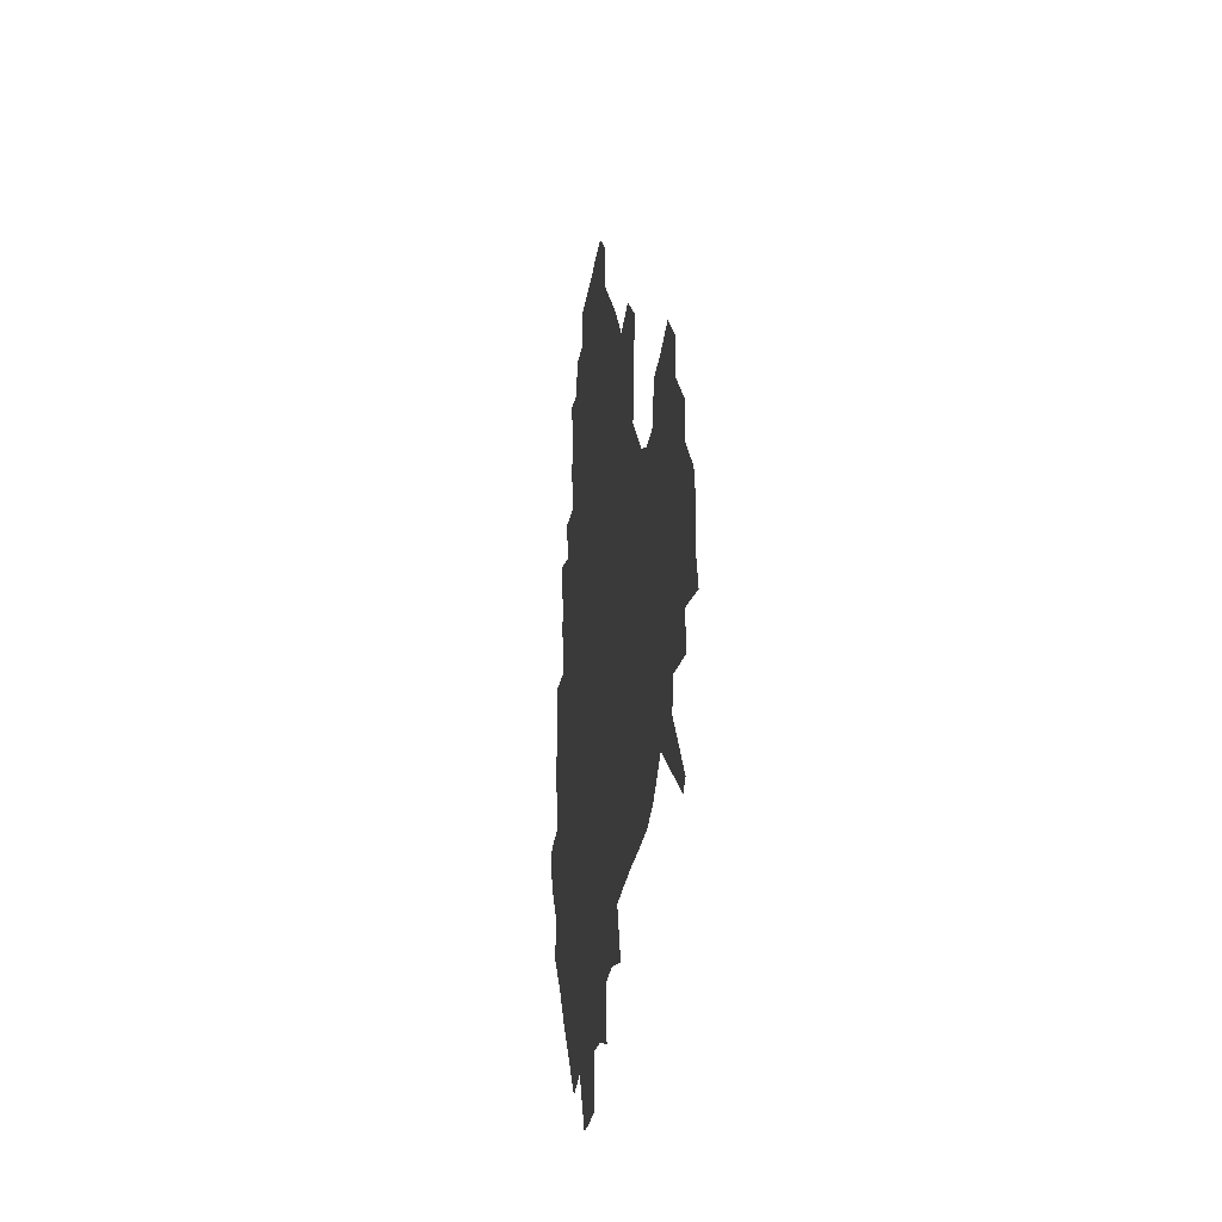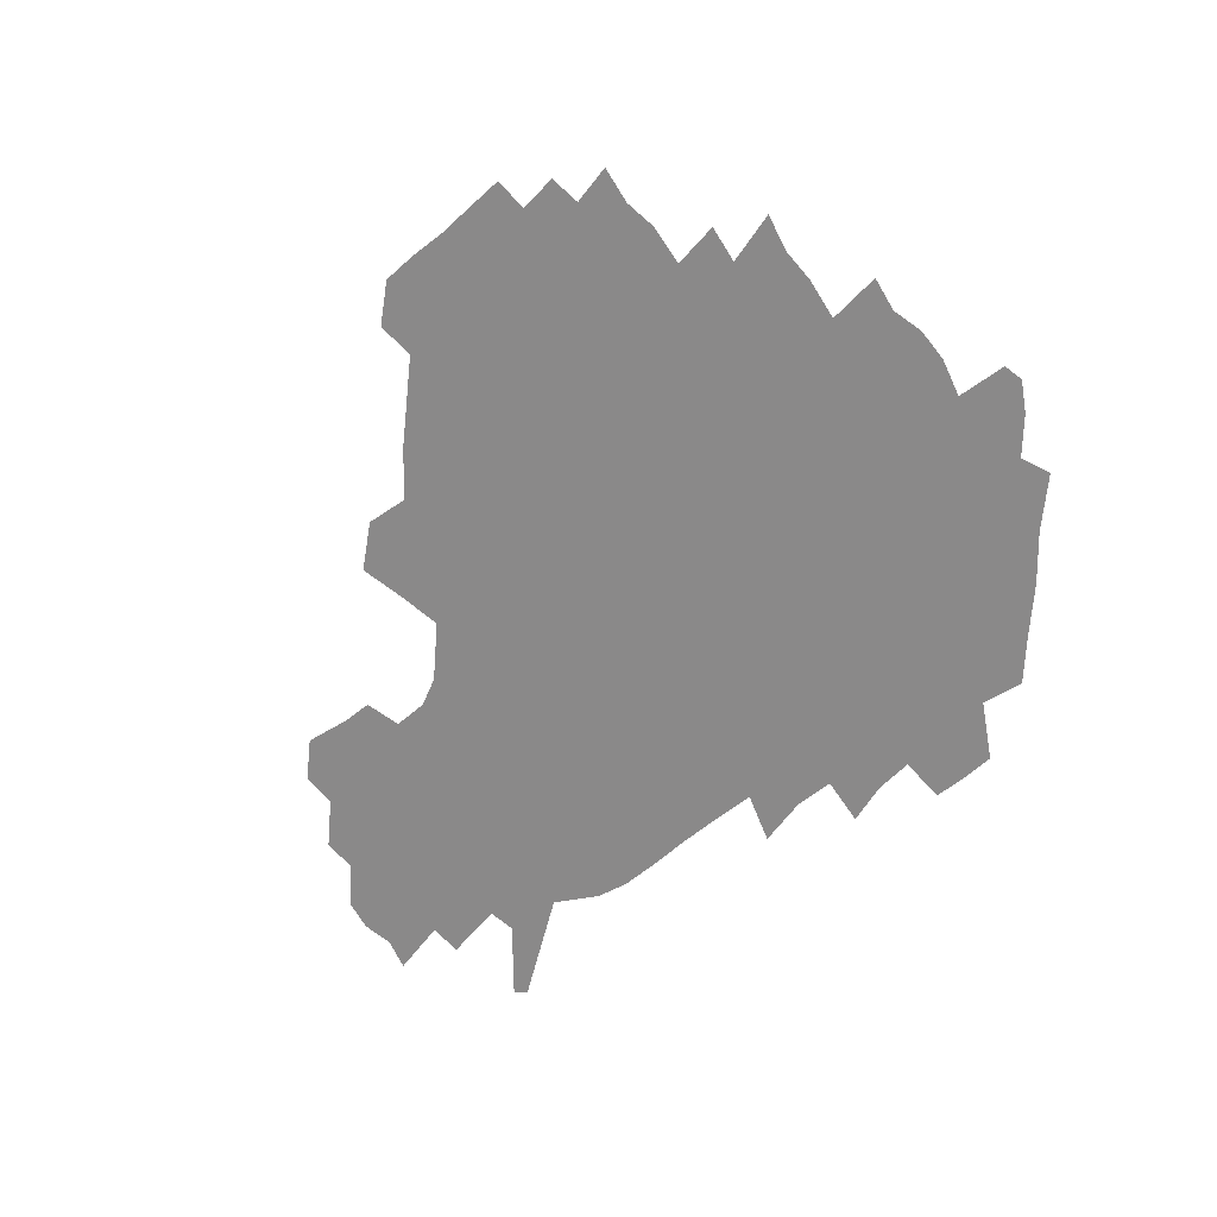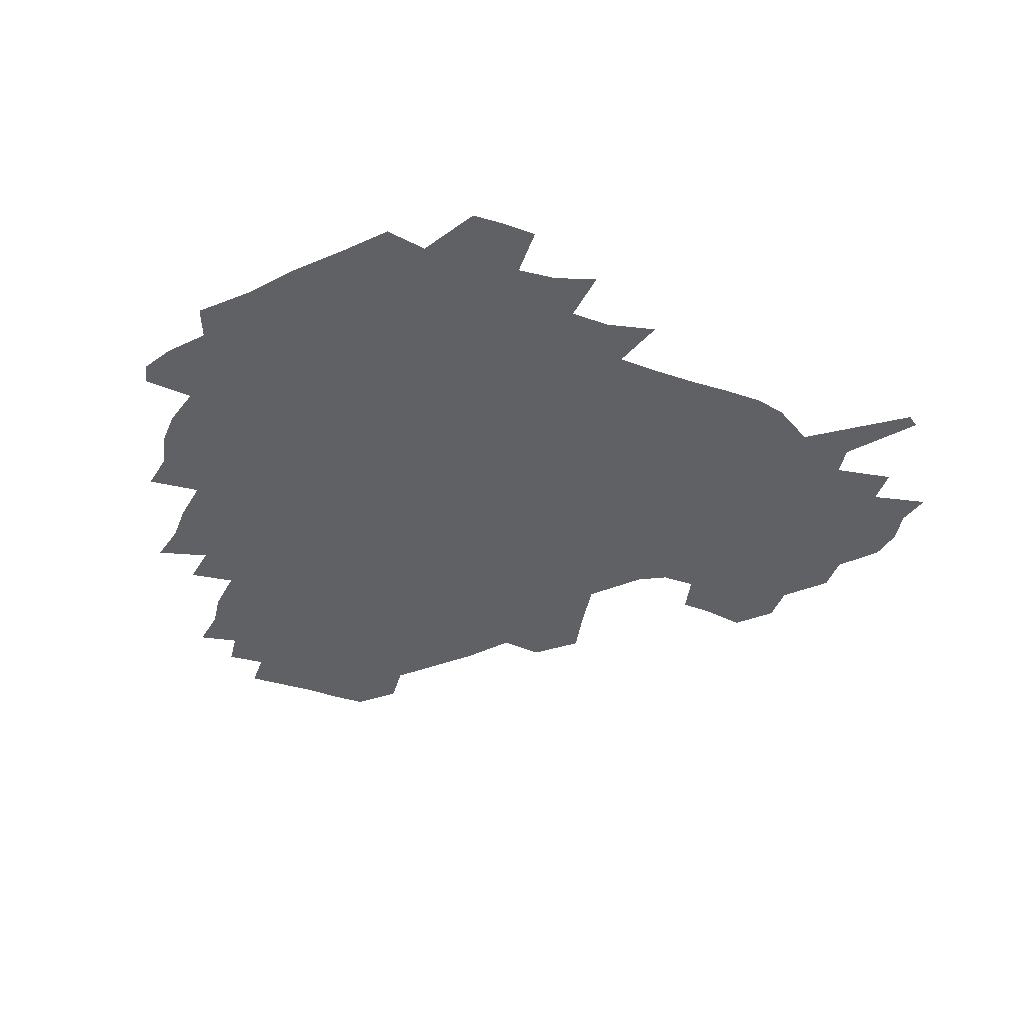
<metadata>
{"format":"obj","ext":"obj","renderer":"f3d","projection":"perspective","resolution":1024,"background":"white","views":[{"elev":-22.5,"azim":82.8,"up":"+Y"},{"elev":-63.3,"azim":-137.8,"up":"+Z"},{"elev":-45.7,"azim":-18.7,"up":"+Z"}]}
</metadata>
<code>
v 235.9 188.1 0
v 227.8 200.8 0
v 229.5 210.1 0
v 244.5 159.8 0
v 249.5 173.5 0
v 251.1 186.2 0
v 252.9 199.1 0
v 251.6 212.5 0
v 246.3 229.4 0
v 245.1 244.8 0
v 248.1 259.1 0
v 244.8 274.7 0
v 264.3 141.4 0
v 270.5 156.4 0
v 272.8 170.4 0
v 274.3 184 0
v 270.6 198.4 0
v 270.8 212.2 0
v 271 226.7 0
v 272.6 241.3 0
v 270.5 256.8 0
v 268.2 272.9 0
v 264.7 291.4 0
v 264.1 306.8 0
v 259.4 323.4 0
v 280.3 122.8 0
v 286.2 139.9 0
v 291.6 155.5 0
v 292.9 169.3 0
v 290.7 183.2 0
v 289.5 197.3 0
v 289.5 211.2 0
v 287.6 225.9 0
v 289.2 239.9 0
v 289.5 254.4 0
v 287.6 269.9 0
v 284.9 286.7 0
v 283.6 302.6 0
v 282.3 317.8 0
v 279.2 334.4 0
v 297.9 105.7 0
v 301.7 124 0
v 305.1 140.5 0
v 307.4 155.2 0
v 308.2 168.9 0
v 307.4 182.5 0
v 306.8 196.3 0
v 305.7 210.5 0
v 305.5 224.7 0
v 304.5 239.1 0
v 305.9 252.9 0
v 304.4 268.2 0
v 302 284.6 0
v 299.1 301.9 0
v 299.7 316.5 0
v 299.2 332.1 0
v 296.3 350.3 0
v 297.7 364.4 0
v 294.5 380.8 0
v 314.4 88.55 0
v 316.4 107.6 0
v 318.5 124.9 0
v 320.1 140.4 0
v 321.8 155.2 0
v 322.5 168.8 0
v 322.2 182.3 0
v 321.5 196 0
v 321.6 209.8 0
v 321.7 223.7 0
v 321.4 237.8 0
v 320.2 252.7 0
v 318.6 268.4 0
v 317.6 283.9 0
v 316.1 300 0
v 314 316.9 0
v 315.7 331 0
v 315.4 346.4 0
v 314.6 361.7 0
v 311.9 377.7 0
v 313 391.5 0
v 332.9 92.27 0
v 333.1 109.7 0
v 333.9 125.8 0
v 334.9 141.1 0
v 335.5 155.2 0
v 336.1 169 0
v 336.2 182.3 0
v 336.3 195.8 0
v 335.6 209.6 0
v 335.7 223.4 0
v 335.9 237.1 0
v 334.3 252.5 0
v 335.1 266.3 0
v 332.9 283.1 0
v 331.1 300 0
v 331.1 315.2 0
v 331.1 330.3 0
v 330.5 345.9 0
v 330.3 360.9 0
v 329.8 375.9 0
v 329.5 390.4 0
v 329.2 405 0
v 348 68.03 0
v 347.5 91.82 0
v 347.7 110.2 0
v 348.6 127.5 0
v 348.9 141.9 0
v 349 155.4 0
v 349.3 169.1 0
v 349.4 182.4 0
v 349.7 195.8 0
v 349.6 209.4 0
v 349.9 223 0
v 349.6 237.1 0
v 349.9 250.8 0
v 348.9 266.3 0
v 347.1 283.7 0
v 346.7 299 0
v 346.2 314.9 0
v 346.2 329.9 0
v 345.9 345.4 0
v 345.5 360.6 0
v 346.1 374.9 0
v 344.5 390.8 0
v 345 404.9 0
v 362.6 67.83 0
v 362.1 93.03 0
v 361.9 110.7 0
v 362.1 128.1 0
v 362.1 141.8 0
v 362.2 155.4 0
v 362.3 168.9 0
v 362.4 182.5 0
v 362.6 196 0
v 362.9 209.6 0
v 363 223.4 0
v 363.1 237.1 0
v 363.3 250.9 0
v 363.4 264.8 0
v 361.3 283.8 0
v 360.7 300.8 0
v 360.9 315.1 0
v 360.7 330.7 0
v 361 345.2 0
v 360.7 360.3 0
v 361.1 374.8 0
v 360.6 390 0
v 360.5 404.6 0
v 377.4 68.77 0
v 377 90.15 0
v 376.2 110.8 0
v 375.3 128.7 0
v 375.5 141.9 0
v 375.5 155.4 0
v 375.6 169 0
v 375.7 182.6 0
v 375.8 196.1 0
v 376.1 209.9 0
v 376.2 223.7 0
v 376.4 237.2 0
v 377.3 250.2 0
v 376.9 265 0
v 376.2 281.4 0
v 375 300.5 0
v 375.3 315.8 0
v 375.4 330.8 0
v 375.8 345.1 0
v 375.8 360 0
v 375.7 375.2 0
v 375.5 390.5 0
v 375.3 405.6 0
v 394 89.15 0
v 391.2 110.3 0
v 390.6 126 0
v 389.2 141.7 0
v 388.7 155.9 0
v 389 169.2 0
v 388.9 183 0
v 389 196.4 0
v 389.5 210.3 0
v 389.5 224 0
v 389.9 237.2 0
v 390.2 250.7 0
v 390.3 265.7 0
v 390.1 281.9 0
v 389.9 298.7 0
v 389.6 316.5 0
v 390.2 331.1 0
v 390.6 345.8 0
v 390.6 360.7 0
v 390.7 376.2 0
v 390.5 390.9 0
v 390.2 405.6 0
v 412.4 83.77 0
v 409 105.8 0
v 405.8 125.1 0
v 403.9 140.8 0
v 403.1 155.3 0
v 402.1 170 0
v 401.7 183.6 0
v 402.1 196.9 0
v 401.8 210.5 0
v 402.7 224 0
v 403 237.5 0
v 403.2 250.6 0
v 403.8 264.9 0
v 404.3 280.3 0
v 404.6 297 0
v 405.1 313.7 0
v 405.4 329.9 0
v 405.5 346 0
v 405.9 362.5 0
v 405.4 376.6 0
v 406 392.9 0
v 426.5 106.9 0
v 422.4 124.5 0
v 419.9 139.8 0
v 417 155.8 0
v 416.6 169.5 0
v 416.6 183.2 0
v 416.4 196.8 0
v 415.9 210.7 0
v 415.9 224.2 0
v 416.7 237.8 0
v 416.4 251 0
v 417 264.8 0
v 418.2 280.5 0
v 418.9 295.6 0
v 420 314.4 0
v 420.6 330.7 0
v 420.9 347.1 0
v 420.7 363 0
v 448.5 102.4 0
v 440 124.5 0
v 434.8 140.8 0
v 432.4 155.3 0
v 431 169.5 0
v 430.5 183.2 0
v 430.6 196.9 0
v 430.3 210.6 0
v 429.4 224.6 0
v 429.8 238 0
v 430.1 251.5 0
v 430.9 265.4 0
v 432.4 280.7 0
v 433.6 296.5 0
v 434.8 312.7 0
v 436 330.7 0
v 436.8 348.8 0
v 458.9 125.8 0
v 453.5 140.1 0
v 450.3 154.4 0
v 446.8 169.2 0
v 446.2 182.7 0
v 447 196.3 0
v 443.6 211.5 0
v 443.3 224.8 0
v 443.6 238.2 0
v 444.3 251.8 0
v 445.4 265.9 0
v 446.8 280.5 0
v 448.5 296.3 0
v 450.9 314.2 0
v 452.4 331.9 0
v 477.4 126.5 0
v 471.3 140.3 0
v 466.6 154.7 0
v 465.5 168.1 0
v 462.7 182.5 0
v 462.6 195.9 0
v 459.9 210.7 0
v 458.5 224.7 0
v 458.9 238.3 0
v 459.4 252 0
v 459.7 265.6 0
v 462.5 280.5 0
v 465.6 297.7 0
v 467.2 315 0
v 470.5 334.4 0
v 495.5 126.5 0
v 485.9 142.2 0
v 484.2 154.8 0
v 480.5 168.7 0
v 479.7 182.1 0
v 477.4 196.1 0
v 475.5 210.1 0
v 472.9 224.5 0
v 473.5 237.9 0
v 476.1 251.6 0
v 478.9 265.9 0
v 483 281 0
v 485.2 300.6 0
v 488.4 320.3 0
v 512 127.2 0
v 501.4 143.3 0
v 499.3 155.4 0
v 495.1 169.4 0
v 494.1 182.3 0
v 490.9 196.8 0
v 489.3 210.3 0
v 488.1 223.8 0
v 490.5 236.8 0
v 493.9 249.7 0
v 502.9 262.2 0
v 525.6 130.7 0
v 515.8 145.3 0
v 511.6 157.8 0
v 509 170.6 0
v 506.3 183.9 0
v 504.4 197.2 0
v 502.7 210.3 0
v 500.8 223.1 0
v 503.3 234.8 0
v 507.1 246.3 0
v 515.3 256.5 0
v 535.7 137.2 0
v 530.2 147.7 0
v 525.1 159.5 0
v 522.8 171.4 0
v 520.8 184 0
v 520.1 196.6 0
v 517.8 209.8 0
v 517.5 221.8 0
v 516.9 233.4 0
v 519.4 243.8 0
v 530.1 256.7 0
v 533.2 272.6 0
v 543.2 141.9 0
v 541.9 150.6 0
v 539.3 160.4 0
v 537.2 171.9 0
v 533.9 184.5 0
v 533.9 196.4 0
v 535.8 208.5 0
v 534 220.9 0
v 536.4 233.1 0
v 539.2 245.5 0
v 542.5 258.9 0
v 546.2 273.4 0
v 586.3 113.4 0
v 553.1 148.8 0
v 555.9 158.2 0
v 554.2 171 0
v 553.8 183.1 0
v 555.8 195.5 0
v 556 208.3 0
v 555.9 221.4 0
v 559.7 234.6 0
v 556.6 247.5 0
v 559.2 261.1 0
v 564.9 277 0
v 591.3 117.2 0
v 567.2 144.4 0
v 568.5 156.8 0
v 572 169.5 0
v 571 182.2 0
v 571.3 194.8 0
v 572.6 207.9 0
v 575.1 221.1 0
v 577.5 234.5 0
v 580.4 248.8 0
v 579.5 264.1 0
v 594.4 153 0
v 594.1 167.7 0
v 589.7 180.9 0
v 585.6 194.2 0
v 592.2 205.7 0
v 598 218.3 0
v 597.4 233.1 0
v 618.9 163 0
v 614.4 176.8 0
v 616.1 190.5 0
v 612.8 203.8 0
f 5 6 1
f 1 6 2
f 6 7 2
f 2 7 3
f 7 8 3
f 13 14 4
f 4 14 5
f 14 15 5
f 5 15 6
f 15 16 6
f 6 16 7
f 16 17 7
f 7 17 8
f 17 18 8
f 8 18 9
f 18 19 9
f 9 19 10
f 19 20 10
f 10 20 11
f 20 21 11
f 11 21 12
f 21 22 12
f 26 27 13
f 13 27 14
f 27 28 14
f 14 28 15
f 28 29 15
f 15 29 16
f 29 30 16
f 16 30 17
f 30 31 17
f 17 31 18
f 31 32 18
f 18 32 19
f 32 33 19
f 19 33 20
f 33 34 20
f 20 34 21
f 34 35 21
f 21 35 22
f 35 36 22
f 22 36 23
f 36 37 23
f 23 37 24
f 37 38 24
f 24 38 25
f 38 39 25
f 41 42 26
f 26 42 27
f 42 43 27
f 27 43 28
f 43 44 28
f 28 44 29
f 44 45 29
f 29 45 30
f 45 46 30
f 30 46 31
f 46 47 31
f 31 47 32
f 47 48 32
f 32 48 33
f 48 49 33
f 33 49 34
f 49 50 34
f 34 50 35
f 50 51 35
f 35 51 36
f 51 52 36
f 36 52 37
f 52 53 37
f 37 53 38
f 53 54 38
f 38 54 39
f 54 55 39
f 39 55 40
f 55 56 40
f 60 61 41
f 41 61 42
f 61 62 42
f 42 62 43
f 62 63 43
f 43 63 44
f 63 64 44
f 44 64 45
f 64 65 45
f 45 65 46
f 65 66 46
f 46 66 47
f 66 67 47
f 47 67 48
f 67 68 48
f 48 68 49
f 68 69 49
f 49 69 50
f 69 70 50
f 50 70 51
f 70 71 51
f 51 71 52
f 71 72 52
f 52 72 53
f 72 73 53
f 53 73 54
f 73 74 54
f 54 74 55
f 74 75 55
f 55 75 56
f 75 76 56
f 56 76 57
f 76 77 57
f 57 77 58
f 77 78 58
f 58 78 59
f 78 79 59
f 60 81 61
f 81 82 61
f 61 82 62
f 82 83 62
f 62 83 63
f 83 84 63
f 63 84 64
f 84 85 64
f 64 85 65
f 85 86 65
f 65 86 66
f 86 87 66
f 66 87 67
f 87 88 67
f 67 88 68
f 88 89 68
f 68 89 69
f 89 90 69
f 69 90 70
f 90 91 70
f 70 91 71
f 91 92 71
f 71 92 72
f 92 93 72
f 72 93 73
f 93 94 73
f 73 94 74
f 94 95 74
f 74 95 75
f 95 96 75
f 75 96 76
f 96 97 76
f 76 97 77
f 97 98 77
f 77 98 78
f 98 99 78
f 78 99 79
f 99 100 79
f 79 100 80
f 100 101 80
f 103 104 81
f 81 104 82
f 104 105 82
f 82 105 83
f 105 106 83
f 83 106 84
f 106 107 84
f 84 107 85
f 107 108 85
f 85 108 86
f 108 109 86
f 86 109 87
f 109 110 87
f 87 110 88
f 110 111 88
f 88 111 89
f 111 112 89
f 89 112 90
f 112 113 90
f 90 113 91
f 113 114 91
f 91 114 92
f 114 115 92
f 92 115 93
f 115 116 93
f 93 116 94
f 116 117 94
f 94 117 95
f 117 118 95
f 95 118 96
f 118 119 96
f 96 119 97
f 119 120 97
f 97 120 98
f 120 121 98
f 98 121 99
f 121 122 99
f 99 122 100
f 122 123 100
f 100 123 101
f 123 124 101
f 101 124 102
f 124 125 102
f 103 126 104
f 126 127 104
f 104 127 105
f 127 128 105
f 105 128 106
f 128 129 106
f 106 129 107
f 129 130 107
f 107 130 108
f 130 131 108
f 108 131 109
f 131 132 109
f 109 132 110
f 132 133 110
f 110 133 111
f 133 134 111
f 111 134 112
f 134 135 112
f 112 135 113
f 135 136 113
f 113 136 114
f 136 137 114
f 114 137 115
f 137 138 115
f 115 138 116
f 138 139 116
f 116 139 117
f 139 140 117
f 117 140 118
f 140 141 118
f 118 141 119
f 141 142 119
f 119 142 120
f 142 143 120
f 120 143 121
f 143 144 121
f 121 144 122
f 144 145 122
f 122 145 123
f 145 146 123
f 123 146 124
f 146 147 124
f 124 147 125
f 147 148 125
f 126 149 127
f 149 150 127
f 127 150 128
f 150 151 128
f 128 151 129
f 151 152 129
f 129 152 130
f 152 153 130
f 130 153 131
f 153 154 131
f 131 154 132
f 154 155 132
f 132 155 133
f 155 156 133
f 133 156 134
f 156 157 134
f 134 157 135
f 157 158 135
f 135 158 136
f 158 159 136
f 136 159 137
f 159 160 137
f 137 160 138
f 160 161 138
f 138 161 139
f 161 162 139
f 139 162 140
f 162 163 140
f 140 163 141
f 163 164 141
f 141 164 142
f 164 165 142
f 142 165 143
f 165 166 143
f 143 166 144
f 166 167 144
f 144 167 145
f 167 168 145
f 145 168 146
f 168 169 146
f 146 169 147
f 169 170 147
f 147 170 148
f 170 171 148
f 150 172 151
f 172 173 151
f 151 173 152
f 173 174 152
f 152 174 153
f 174 175 153
f 153 175 154
f 175 176 154
f 154 176 155
f 176 177 155
f 155 177 156
f 177 178 156
f 156 178 157
f 178 179 157
f 157 179 158
f 179 180 158
f 158 180 159
f 180 181 159
f 159 181 160
f 181 182 160
f 160 182 161
f 182 183 161
f 161 183 162
f 183 184 162
f 162 184 163
f 184 185 163
f 163 185 164
f 185 186 164
f 164 186 165
f 186 187 165
f 165 187 166
f 187 188 166
f 166 188 167
f 188 189 167
f 167 189 168
f 189 190 168
f 168 190 169
f 190 191 169
f 169 191 170
f 191 192 170
f 170 192 171
f 192 193 171
f 172 194 173
f 194 195 173
f 173 195 174
f 195 196 174
f 174 196 175
f 196 197 175
f 175 197 176
f 197 198 176
f 176 198 177
f 198 199 177
f 177 199 178
f 199 200 178
f 178 200 179
f 200 201 179
f 179 201 180
f 201 202 180
f 180 202 181
f 202 203 181
f 181 203 182
f 203 204 182
f 182 204 183
f 204 205 183
f 183 205 184
f 205 206 184
f 184 206 185
f 206 207 185
f 185 207 186
f 207 208 186
f 186 208 187
f 208 209 187
f 187 209 188
f 209 210 188
f 188 210 189
f 210 211 189
f 189 211 190
f 211 212 190
f 190 212 191
f 212 213 191
f 191 213 192
f 213 214 192
f 192 214 193
f 195 215 196
f 215 216 196
f 196 216 197
f 216 217 197
f 197 217 198
f 217 218 198
f 198 218 199
f 218 219 199
f 199 219 200
f 219 220 200
f 200 220 201
f 220 221 201
f 201 221 202
f 221 222 202
f 202 222 203
f 222 223 203
f 203 223 204
f 223 224 204
f 204 224 205
f 224 225 205
f 205 225 206
f 225 226 206
f 206 226 207
f 226 227 207
f 207 227 208
f 227 228 208
f 208 228 209
f 228 229 209
f 209 229 210
f 229 230 210
f 210 230 211
f 230 231 211
f 211 231 212
f 231 232 212
f 212 232 213
f 215 233 216
f 233 234 216
f 216 234 217
f 234 235 217
f 217 235 218
f 235 236 218
f 218 236 219
f 236 237 219
f 219 237 220
f 237 238 220
f 220 238 221
f 238 239 221
f 221 239 222
f 239 240 222
f 222 240 223
f 240 241 223
f 223 241 224
f 241 242 224
f 224 242 225
f 242 243 225
f 225 243 226
f 243 244 226
f 226 244 227
f 244 245 227
f 227 245 228
f 245 246 228
f 228 246 229
f 246 247 229
f 229 247 230
f 247 248 230
f 230 248 231
f 248 249 231
f 231 249 232
f 234 250 235
f 250 251 235
f 235 251 236
f 251 252 236
f 236 252 237
f 252 253 237
f 237 253 238
f 253 254 238
f 238 254 239
f 254 255 239
f 239 255 240
f 255 256 240
f 240 256 241
f 256 257 241
f 241 257 242
f 257 258 242
f 242 258 243
f 258 259 243
f 243 259 244
f 259 260 244
f 244 260 245
f 260 261 245
f 245 261 246
f 261 262 246
f 246 262 247
f 262 263 247
f 247 263 248
f 263 264 248
f 248 264 249
f 250 265 251
f 265 266 251
f 251 266 252
f 266 267 252
f 252 267 253
f 267 268 253
f 253 268 254
f 268 269 254
f 254 269 255
f 269 270 255
f 255 270 256
f 270 271 256
f 256 271 257
f 271 272 257
f 257 272 258
f 272 273 258
f 258 273 259
f 273 274 259
f 259 274 260
f 274 275 260
f 260 275 261
f 275 276 261
f 261 276 262
f 276 277 262
f 262 277 263
f 277 278 263
f 263 278 264
f 278 279 264
f 265 280 266
f 280 281 266
f 266 281 267
f 281 282 267
f 267 282 268
f 282 283 268
f 268 283 269
f 283 284 269
f 269 284 270
f 284 285 270
f 270 285 271
f 285 286 271
f 271 286 272
f 286 287 272
f 272 287 273
f 287 288 273
f 273 288 274
f 288 289 274
f 274 289 275
f 289 290 275
f 275 290 276
f 290 291 276
f 276 291 277
f 291 292 277
f 277 292 278
f 292 293 278
f 278 293 279
f 280 294 281
f 294 295 281
f 281 295 282
f 295 296 282
f 282 296 283
f 296 297 283
f 283 297 284
f 297 298 284
f 284 298 285
f 298 299 285
f 285 299 286
f 299 300 286
f 286 300 287
f 300 301 287
f 287 301 288
f 301 302 288
f 288 302 289
f 302 303 289
f 289 303 290
f 303 304 290
f 290 304 291
f 294 305 295
f 305 306 295
f 295 306 296
f 306 307 296
f 296 307 297
f 307 308 297
f 297 308 298
f 308 309 298
f 298 309 299
f 309 310 299
f 299 310 300
f 310 311 300
f 300 311 301
f 311 312 301
f 301 312 302
f 312 313 302
f 302 313 303
f 313 314 303
f 303 314 304
f 314 315 304
f 305 316 306
f 316 317 306
f 306 317 307
f 317 318 307
f 307 318 308
f 318 319 308
f 308 319 309
f 319 320 309
f 309 320 310
f 320 321 310
f 310 321 311
f 321 322 311
f 311 322 312
f 322 323 312
f 312 323 313
f 323 324 313
f 313 324 314
f 324 325 314
f 314 325 315
f 325 326 315
f 316 328 317
f 328 329 317
f 317 329 318
f 329 330 318
f 318 330 319
f 330 331 319
f 319 331 320
f 331 332 320
f 320 332 321
f 332 333 321
f 321 333 322
f 333 334 322
f 322 334 323
f 334 335 323
f 323 335 324
f 335 336 324
f 324 336 325
f 336 337 325
f 325 337 326
f 337 338 326
f 326 338 327
f 338 339 327
f 328 340 329
f 340 341 329
f 329 341 330
f 341 342 330
f 330 342 331
f 342 343 331
f 331 343 332
f 343 344 332
f 332 344 333
f 344 345 333
f 333 345 334
f 345 346 334
f 334 346 335
f 346 347 335
f 335 347 336
f 347 348 336
f 336 348 337
f 348 349 337
f 337 349 338
f 349 350 338
f 338 350 339
f 350 351 339
f 340 352 341
f 352 353 341
f 341 353 342
f 353 354 342
f 342 354 343
f 354 355 343
f 343 355 344
f 355 356 344
f 344 356 345
f 356 357 345
f 345 357 346
f 357 358 346
f 346 358 347
f 358 359 347
f 347 359 348
f 359 360 348
f 348 360 349
f 360 361 349
f 349 361 350
f 361 362 350
f 350 362 351
f 354 363 355
f 363 364 355
f 355 364 356
f 364 365 356
f 356 365 357
f 365 366 357
f 357 366 358
f 366 367 358
f 358 367 359
f 367 368 359
f 359 368 360
f 368 369 360
f 360 369 361
f 364 370 365
f 370 371 365
f 365 371 366
f 371 372 366
f 366 372 367
f 372 373 367
f 367 373 368

</code>
